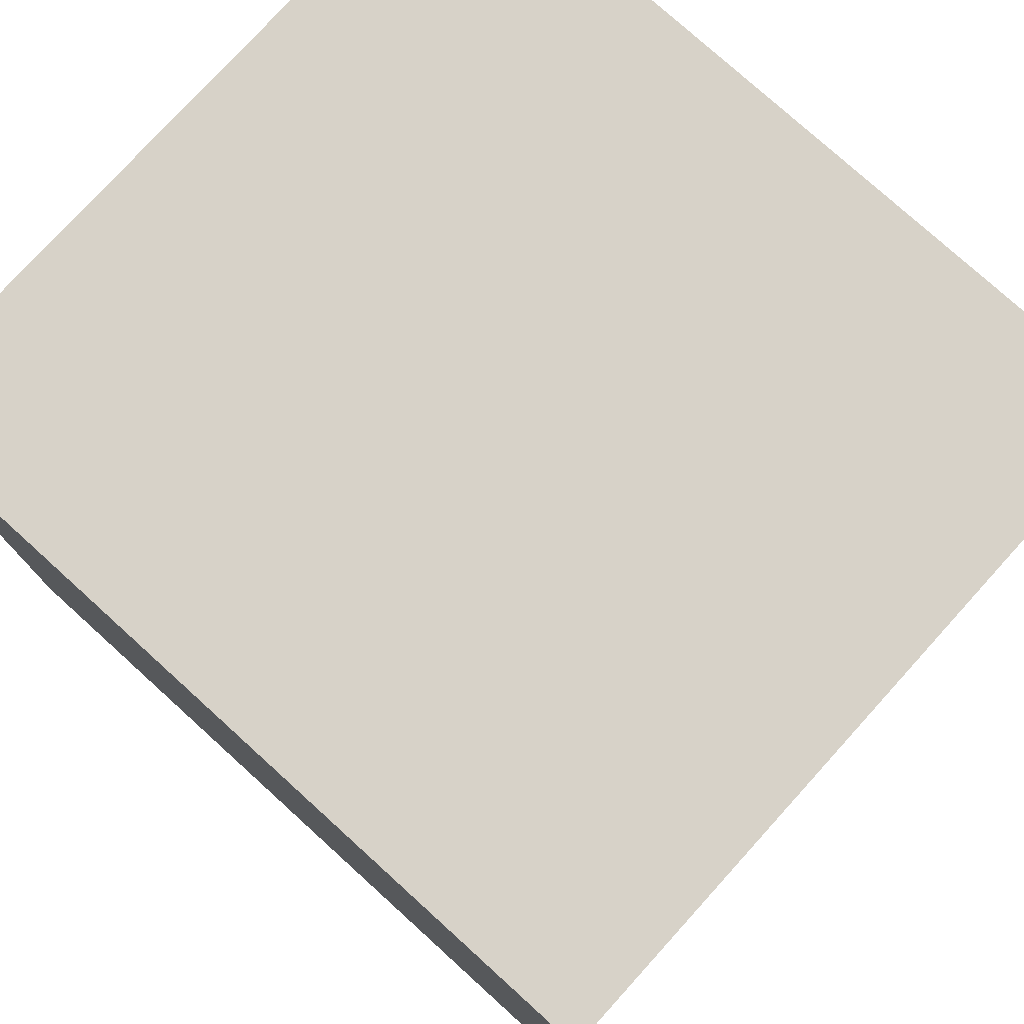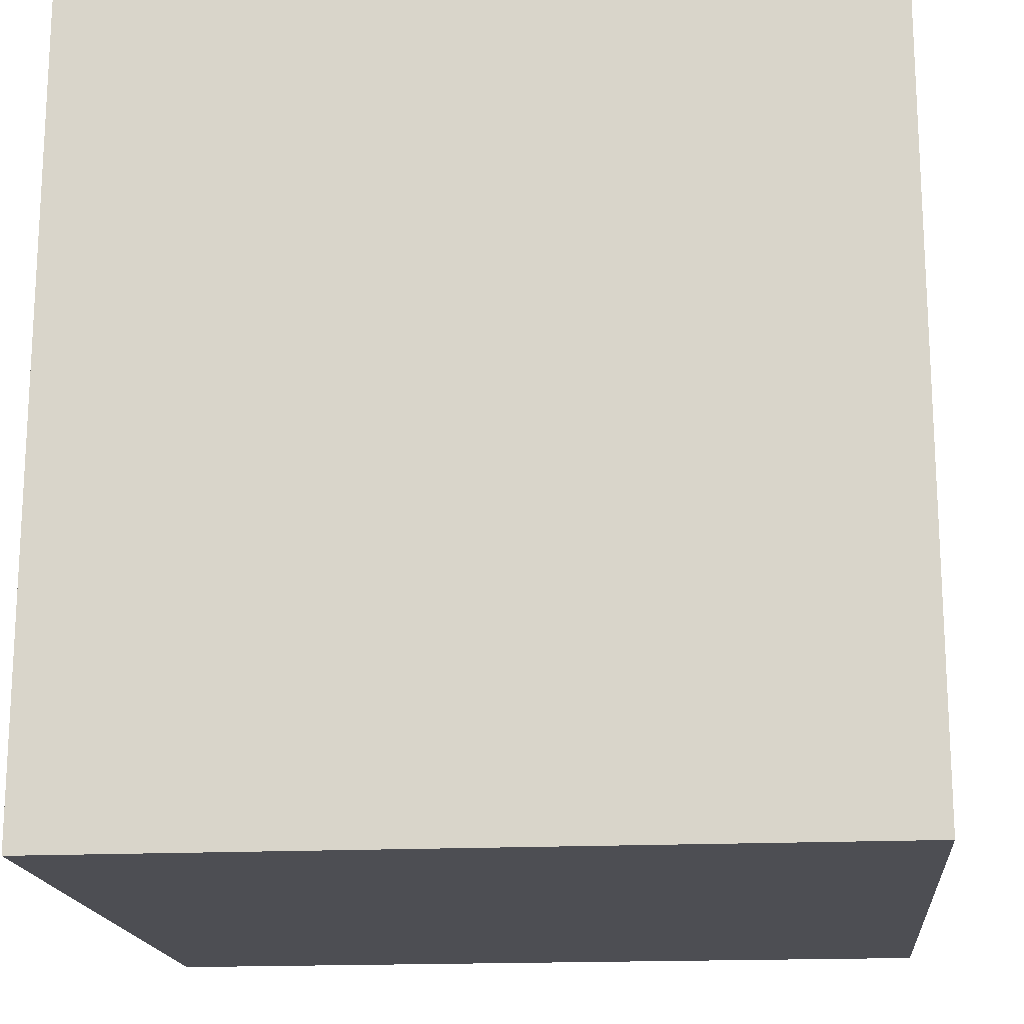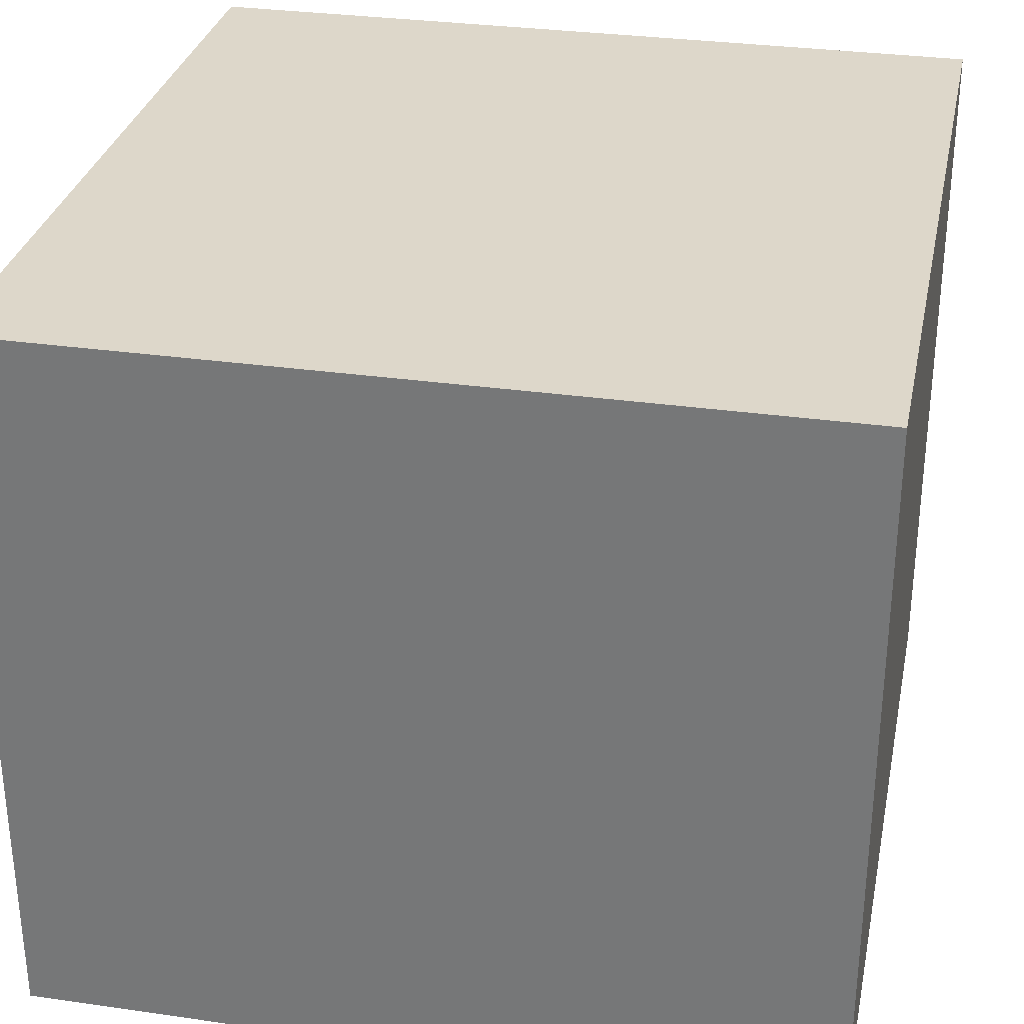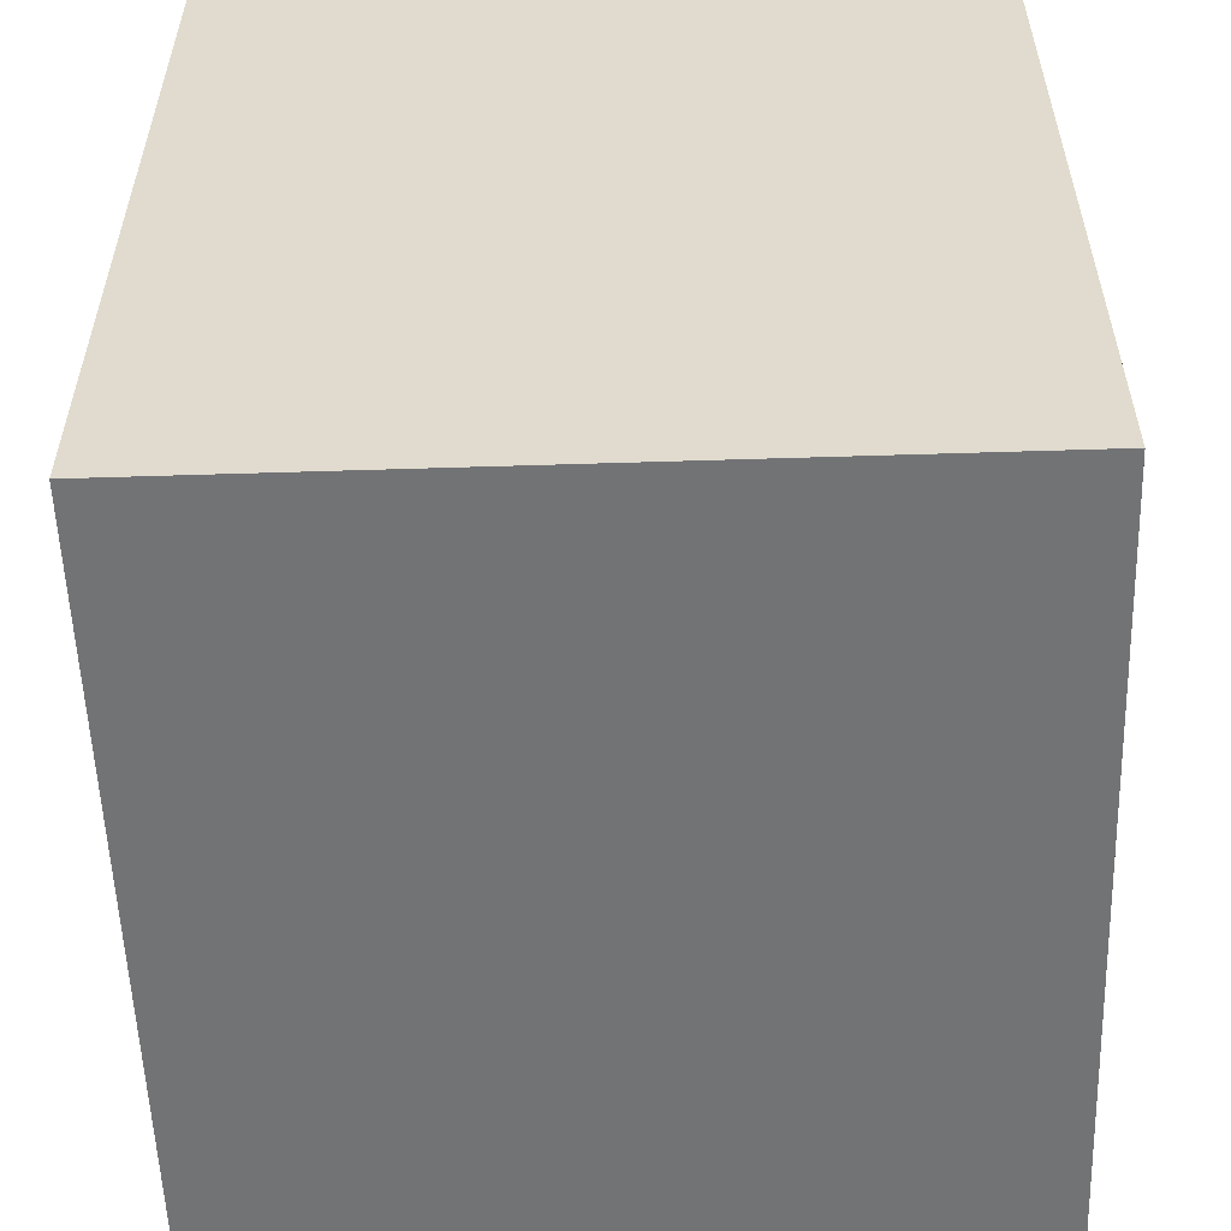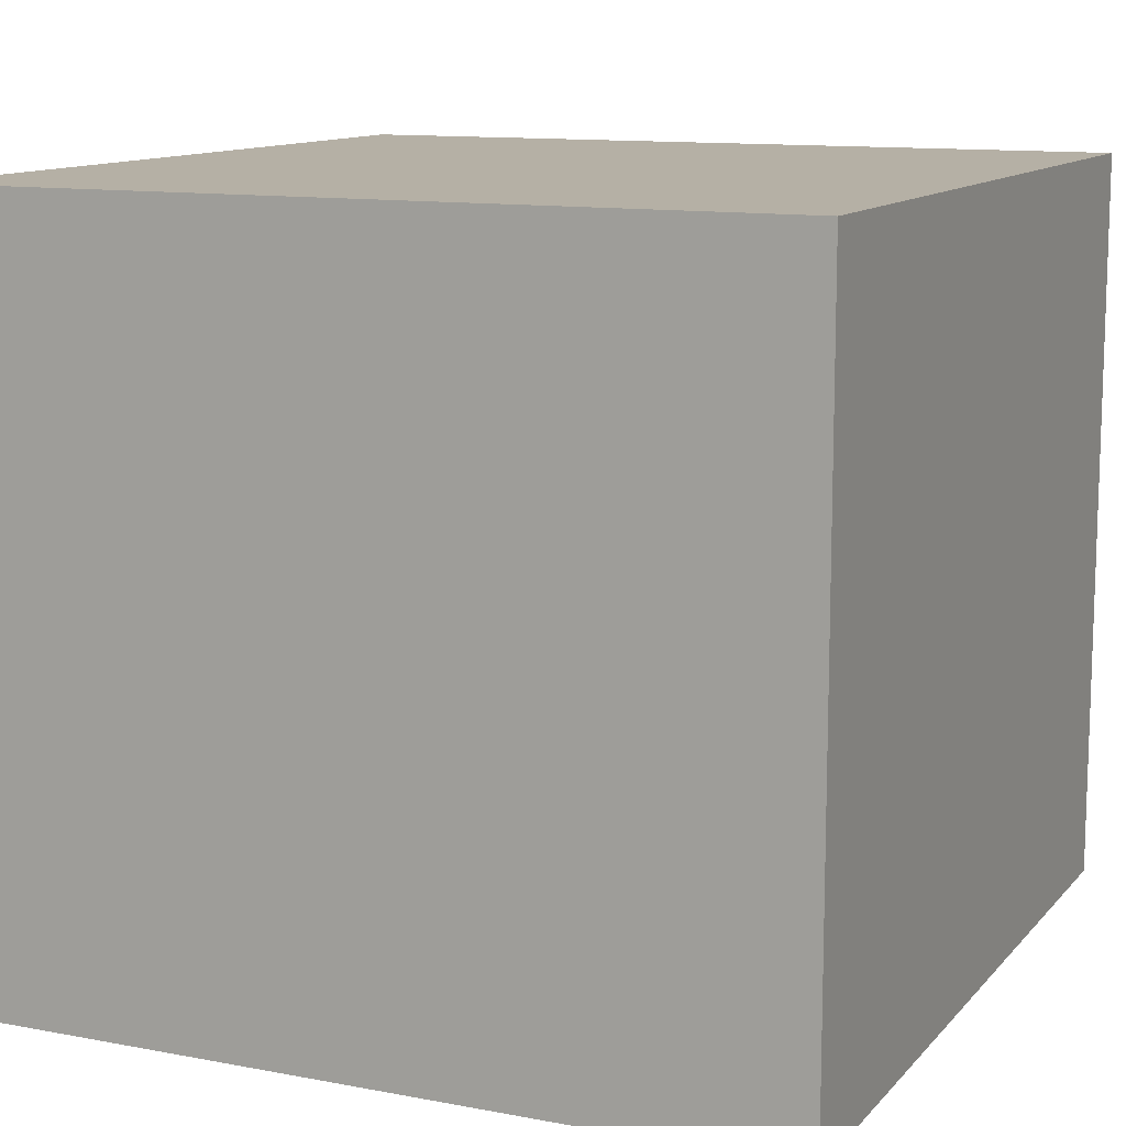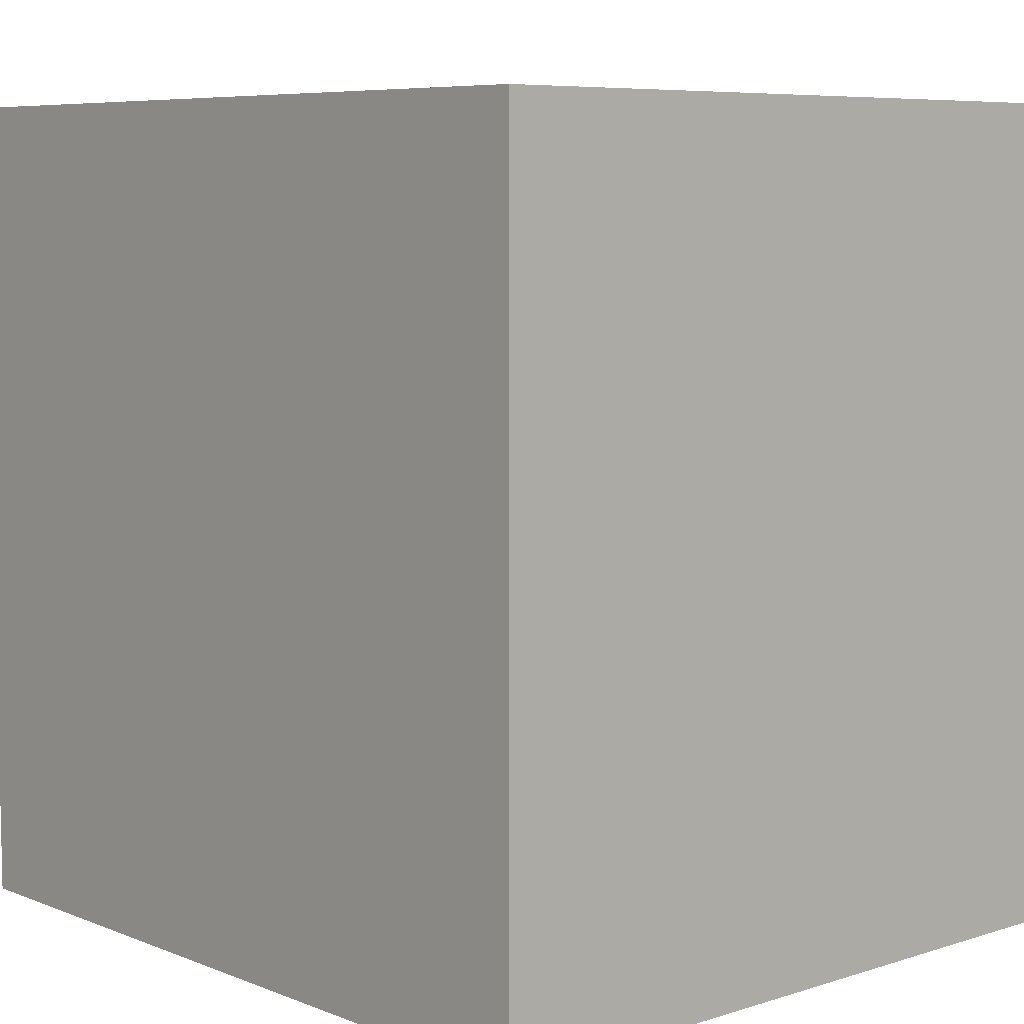
<metadata>
{"format":"obj","ext":"obj","renderer":"f3d","projection":"perspective","resolution":1024,"background":"white","views":[{"elev":77.4,"azim":42.2,"up":"+Z"},{"elev":-17.4,"azim":-174.5,"up":"+Z"},{"elev":30.9,"azim":-168.4,"up":"+Y"},{"elev":-55.7,"azim":-88.1,"up":"+Z"},{"elev":11.7,"azim":24.4,"up":"+Y"},{"elev":7.1,"azim":-132.0,"up":"+Z"}]}
</metadata>
<code>
g Mesh1 Model
v 0 0 -0
v 0 0 -1.12
v 1.1 0 -1.12
v 1.1 0 -0
f 1 2 3 4
v 0 1 -0
v 0 1 -1.12
f 2 1 5 6
v 1.1 1 -0
f 1 4 7 5
v 1.1 1 -1.12
f 4 3 8 7
f 3 2 6 8
f 6 5 7 8

</code>
